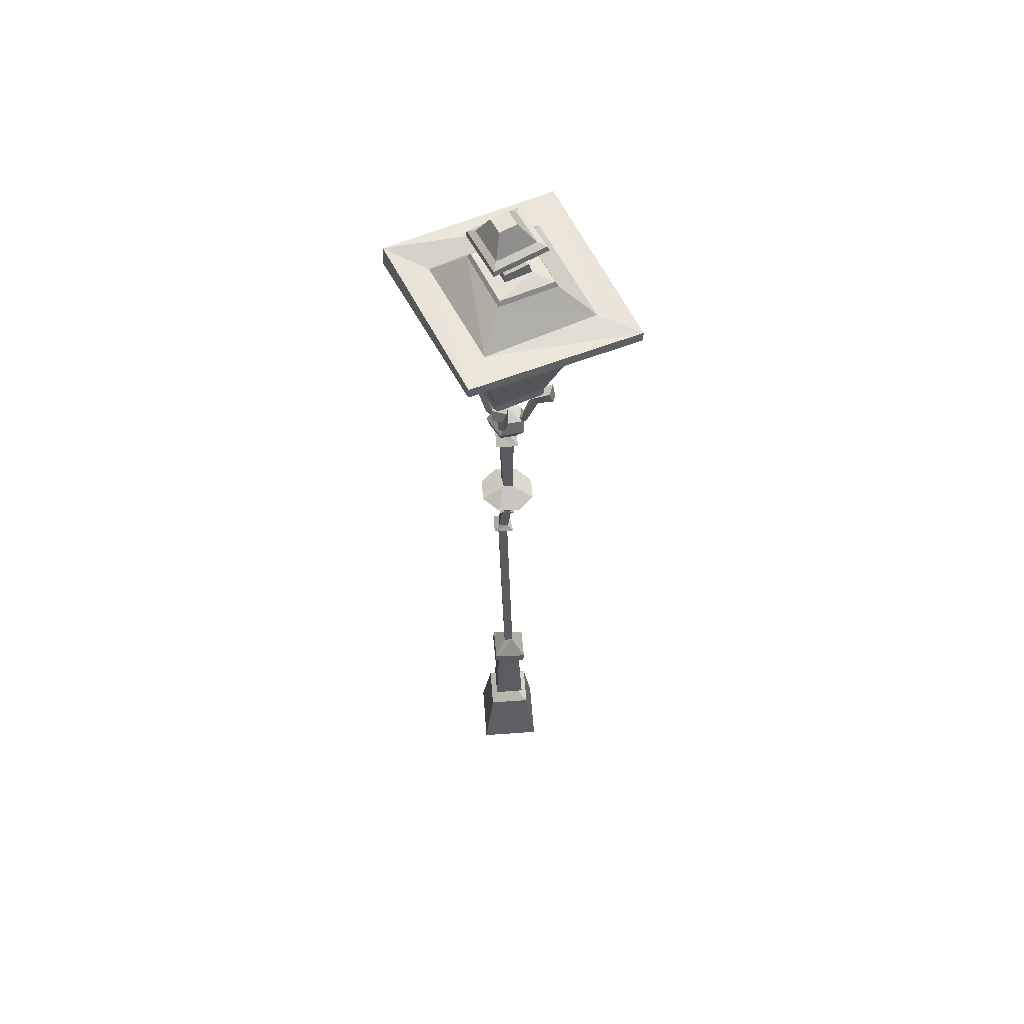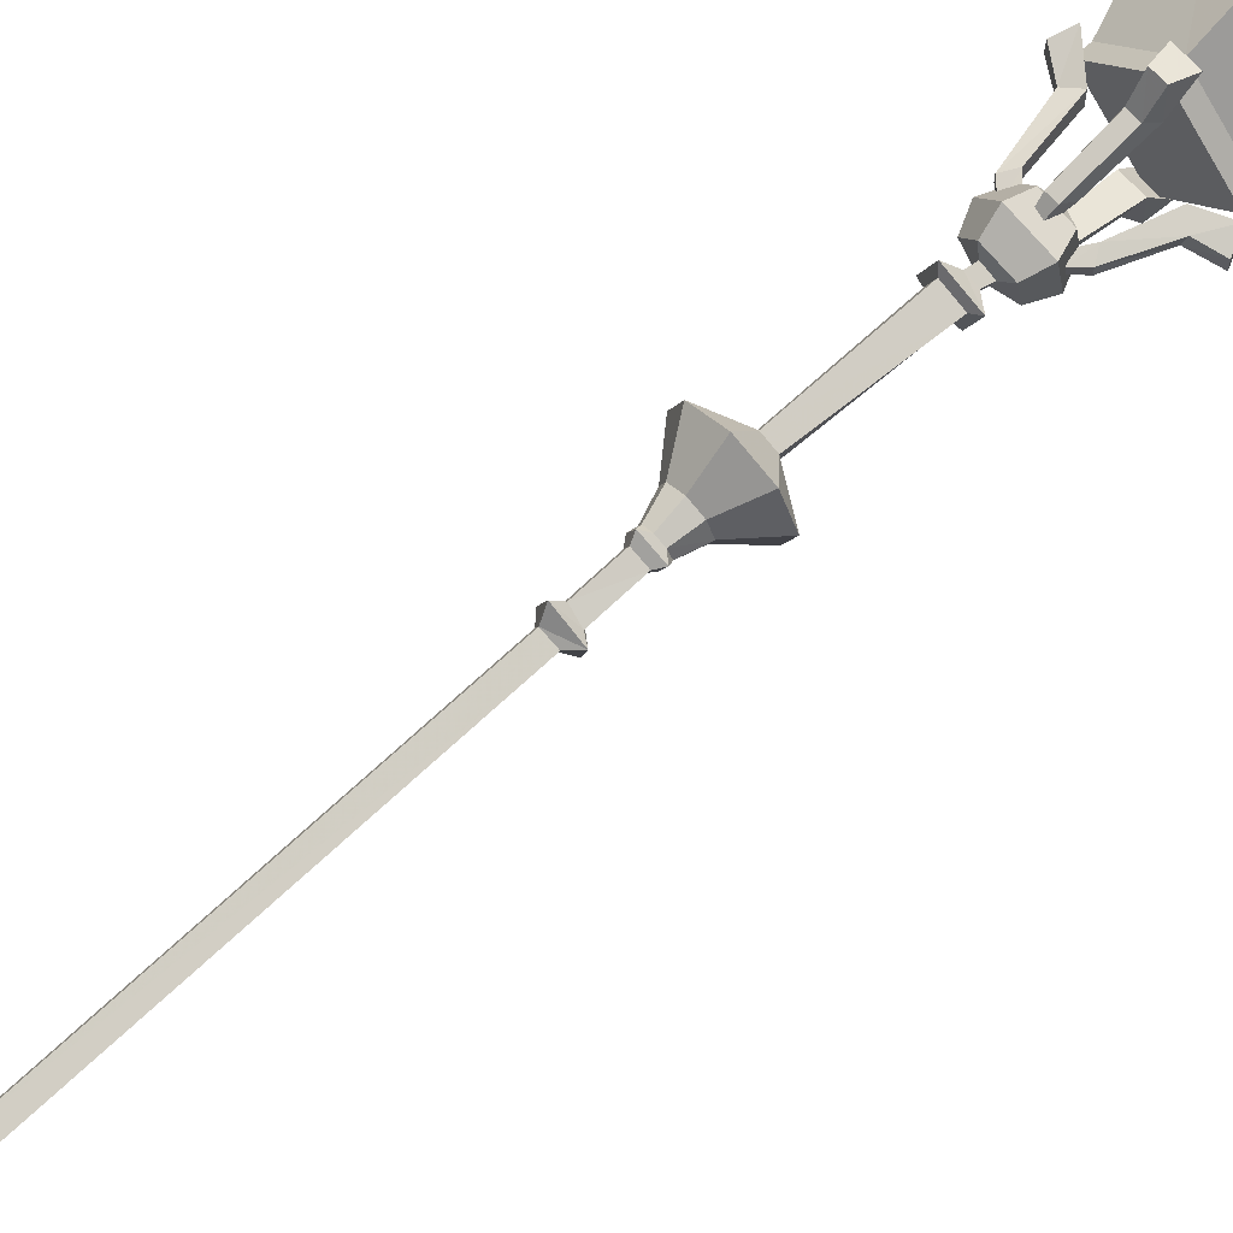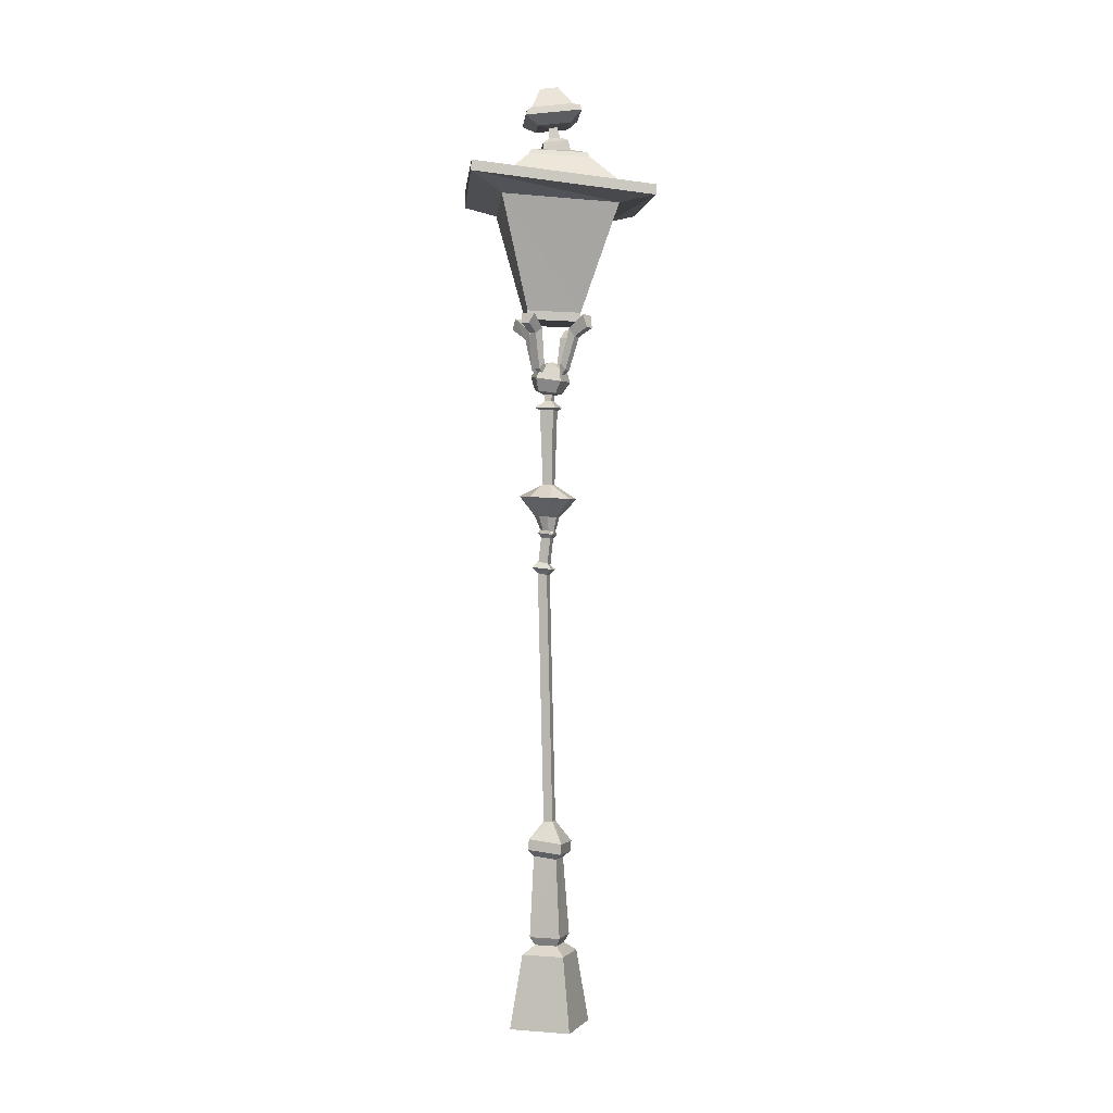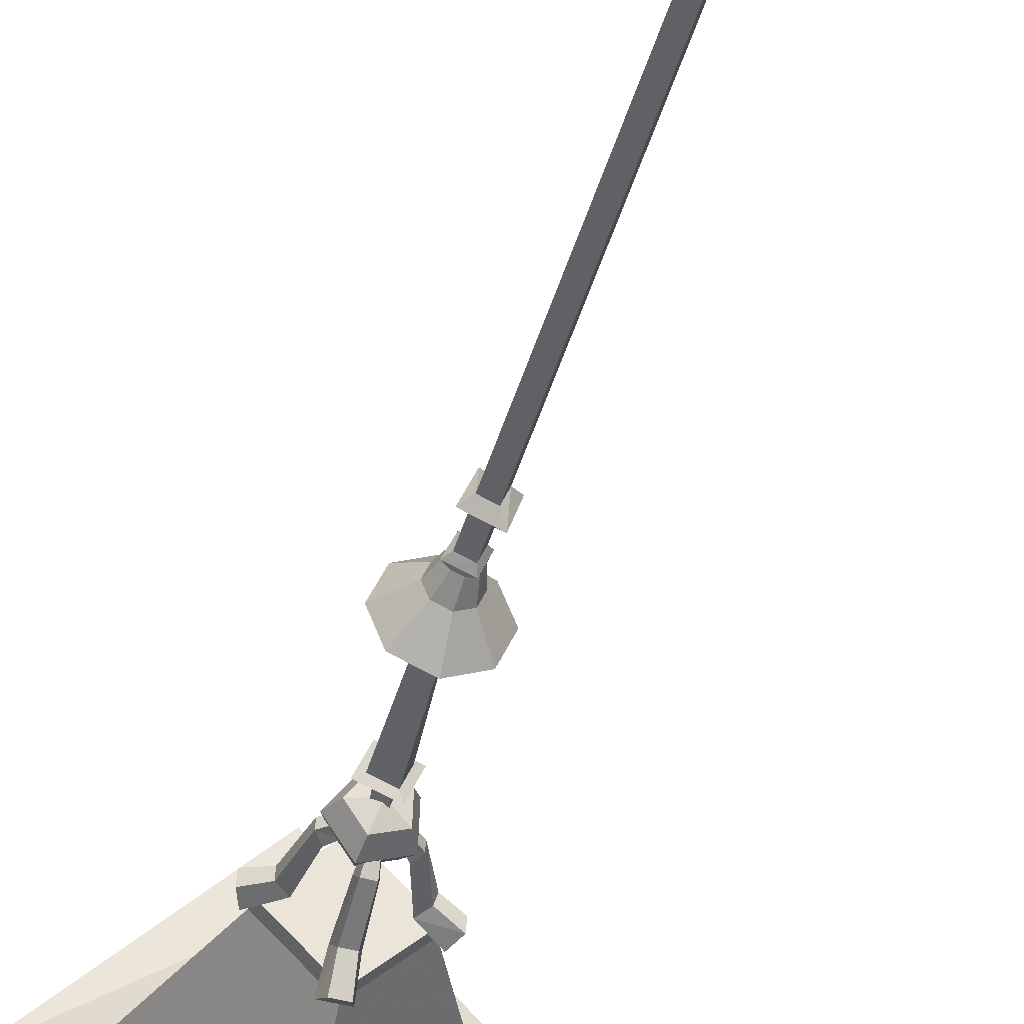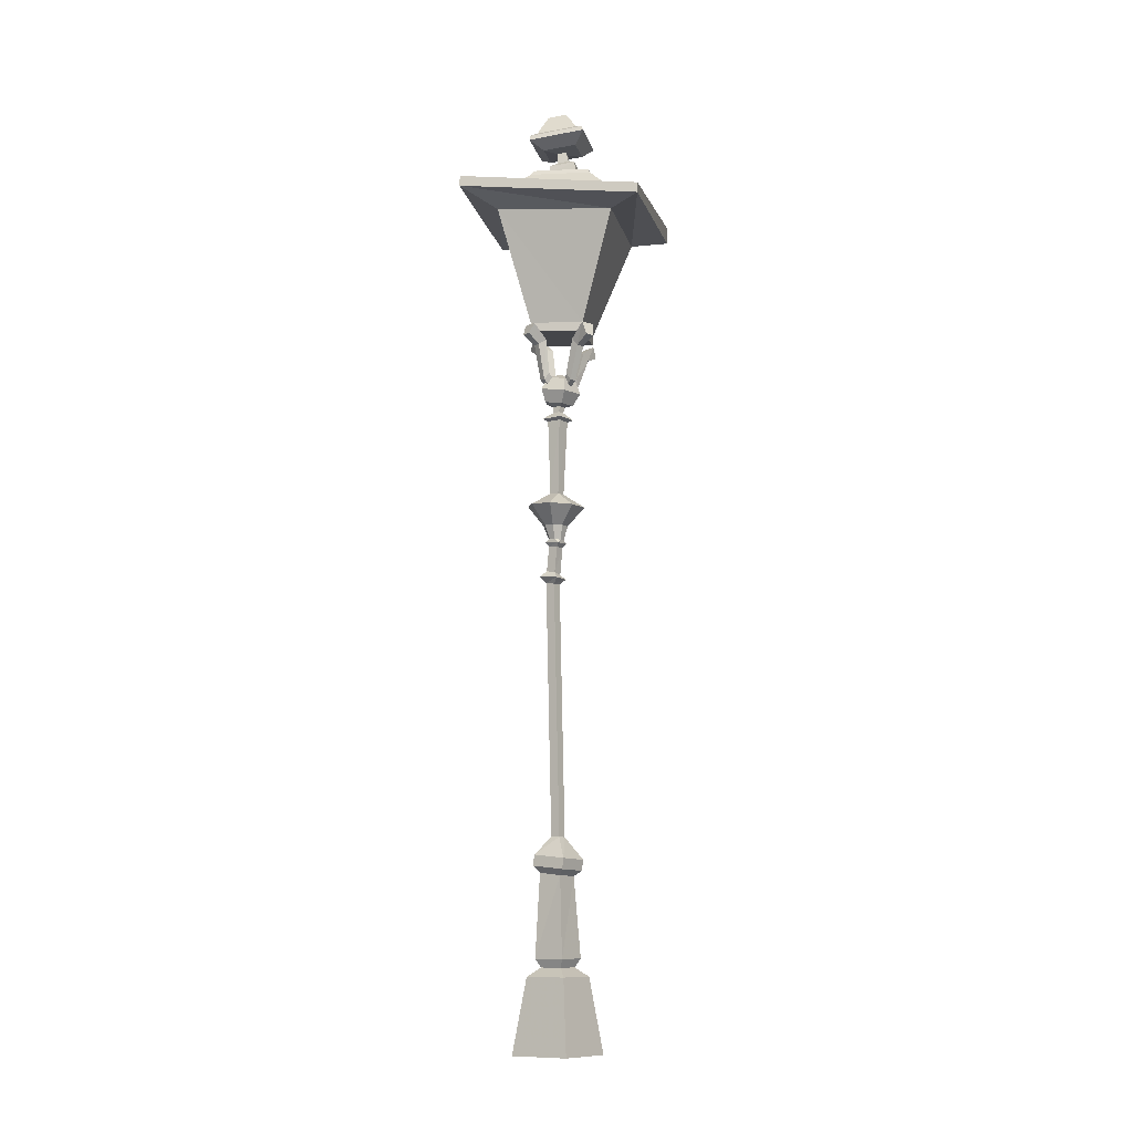
<metadata>
{"format":"obj","ext":"obj","renderer":"f3d","projection":"perspective","resolution":1024,"background":"white","views":[{"elev":56.9,"azim":108.2,"up":"+Z"},{"elev":63.6,"azim":-134.2,"up":"+Y"},{"elev":0.1,"azim":130.8,"up":"+Z"},{"elev":-41.9,"azim":165.2,"up":"+Y"},{"elev":-10.3,"azim":147.3,"up":"+Z"}]}
</metadata>
<code>
o Object.1
v 0.1531 1.678 34.76
v 0.1827 -1.983 34.42
v 1.999 -0.1475 34.42
v -1.663 -0.1564 34.75
v 0.1708 -1.971 34.85
v 3.992 0.01599 40.24
v 1.986 -0.1361 34.85
v -0.02667 6.165 40.46
v -0.01324 6.173 39.96
v -6.176 -0.02777 40.45
v 0.006016 -6.125 41.78
v -3.978 0.003764 41.24
v -2.061 0.04566 42.47
v -0.07604 -2.129 42.58
v 2.117 0.07 42.4
v -0.02617 3.978 40.89
v 0.05086 2.178 42.27
v 0.165 1.668 34.32
v 0.1668 1.281 34.33
v -1.651 -0.1679 34.32
v 1.62 -0.149 34.41
v 0.001954 3.965 39.86
v -3.954 -0.03248 39.86
v -6.177 -0.006062 41.27
v 0.04026 -3.986 40.08
v 0.03367 -6.173 40.77
v 0.01116 -3.944 41.14
v 6.177 0.04632 40.98
v 6.142 0.05926 41.48
v 3.955 0.03863 41.1
v -0.08305 -1.96 42.8
v 0.04543 2.021 42.5
v 1.948 0.07508 42.62
v -0.1808 1.112 33.99
v -0.07915 1.388 33.62
v 0.02002 0.8293 32.02
v -0.06646 0.6128 32.36
v 0.01787 0.4324 32.08
v 0.08829 0.5018 31.72
v 0.2601 2.162 34.02
v 0.2839 1.411 33.63
v 0.425 0.6442 32.37
v 0.3238 0.8487 32.02
v 0.3091 0.5159 31.73
v 0.4066 1.149 34
v 0.07525 -2.437 34.18
v 0.1238 -1.203 32.08
v 0.09963 -1.64 33.67
v 0.4941 -1.615 33.67
v 0.1519 -0.7967 31.75
v 0.6945 -2.098 34.71
v 0.4734 -1.179 32.09
v 0.4068 -0.7805 31.75
v -1.956 -0.7807 33.73
v -0.5355 -0.433 32.38
v -1.247 -0.4975 33.42
v -0.7642 -0.08253 32.04
v -0.7461 -0.3698 32.06
v -0.4299 -0.3316 31.74
v -1.357 -0.1259 33.45
v -1.982 -0.371 33.72
v -0.4442 -0.1051 31.73
v -0.3753 -0.01607 32.09
v -1.001 0.01164 33.77
v -1.731 -0.2077 34.23
v -0.9633 -0.5782 33.79
v -0.3522 -0.3826 32.11
v -0.5648 0.03174 32.36
v 1.353 -0.3422 34.05
v 1.122 -0.3399 32.42
v 0.8015 -0.33 32.1
v 0.8945 -0.2618 31.69
v 1.695 0.1286 33.77
v 2.334 0.2759 34.19
v 2.365 -0.1862 34.2
v 1.712 -0.224 33.78
v 1.326 0.0575 32.08
v 1.345 -0.2449 32.09
v 1.324 0.2283 34.03
v 1.091 0.1495 32.4
v 0.8786 -0.009859 31.68
v 0.3857 2.003 34.65
v -0.1585 2.134 34.01
v -0.2916 1.958 34.63
v 2.18 -0.3168 34.7
v 2.13 0.4309 34.69
v 0.5469 -2.406 34.2
v 0.5887 -1.285 34.06
v -0.04955 -1.325 34.05
v -0.06857 -2.148 34.69
v -1.689 -0.8706 34.26
v 0.01802 -0.9075 32.44
v 0.5283 -0.8724 32.44
v 0.4716 -0.6692 32.16
v 0.05919 -0.6955 32.16
v 0.3752 0.4551 32.09
v 0.7758 0.07771 32.09
v -0.5101 0.4465 31.49
v -0.2545 -0.6734 31.06
v 0.558 -0.9348 31.13
v 0.5654 0.4316 30.9
v 0.6429 0.8149 31.46
v -0.5165 -0.7478 31.69
v 0.5238 -0.7342 32.33
v 0.6326 -1.118 31.78
v 1.349 -0.1518 31.64
v 0.5311 0.6322 32.11
v 1.03 -0.05129 32.23
v -0.25 0.1711 30.92
v 0.3438 -0.293 30.76
v 1.065 -0.2519 31.03
v -0.2842 0.3717 32.13
v -0.2887 -0.4728 32.27
v 0.2954 -0.009307 32.46
v -1.574 0.721 0
v -0.4128 -2.082 0
v -0.9529 0.4638 3.554
v 2.39 -0.9209 0
v 1.229 1.882 1e-06
v -0.2922 0.1327 30.21
v 0.1459 -0.04119 30.55
v 0.1181 -0.8579 30.21
v 1.109 -0.4476 30.21
v 0.5917 0.2856 30.1
v 0.6983 0.543 30.21
v 0.972 1.261 3.554
v 1.769 -0.6637 3.554
v 0.712 0.6333 3.977
v -0.1556 -1.461 3.554
v -0.5873 0.3124 4.379
v 0.8205 0.8955 4.379
v 1.141 -0.4037 3.977
v 1.404 -0.5123 4.379
v 0.1045 -0.8333 3.977
v -0.3251 0.2038 3.977
v -0.00411 -1.095 4.379
v 1.2 -0.4285 8.323
v 0.1499 -0.8858 8.295
v -0.3019 0.1598 8.168
v 0.7485 0.6171 8.197
v 0.5315 0.1977 9.985
v 0.7059 -0.2233 9.985
v 0.1105 0.02332 9.985
v 0.2481 -0.2244 22.05
v 0.2849 -0.3976 9.985
v -0.003501 -1.195 8.606
v 1.482 -0.4866 9.16
v -0.03802 -1.148 9.118
v -0.6919 0.365 8.936
v 0.863 0.9798 8.464
v -0.6574 0.3179 8.423
v 0.8285 1.027 8.977
v 1.517 -0.5336 8.647
v 0.8094 -0.1765 26.47
v 0.8513 -0.341 30.1
v 0.2246 -0.6005 30.1
v -0.0349 0.02609 30.1
v 0.2133 0.06687 26.45
v 1.505 0.8963 25.77
v 0.6336 0.2429 26.44
v 0.3423 -0.4668 26.48
v -0.4659 0.8872 25.73
v 0.7645 0.1423 24.19
v 0.961 0.2789 24.87
v 0.8752 -0.1219 24.22
v 1.138 -0.1423 24.9
v 0.9641 -0.5652 24.92
v 0.542 -0.742 24.92
v 0.1187 -0.5691 24.9
v -0.05793 -0.1479 24.88
v 0.4981 0.2507 24.17
v 0.232 0.1398 24.17
v 0.1156 0.275 24.86
v 0.5377 0.4518 24.85
v 0.9913 -0.3309 24.09
v 0.7653 -0.3871 24.24
v 0.3101 -0.606 24.1
v 0.4993 -0.4979 24.25
v 0.2328 -0.3895 24.23
v 0.03544 0.04937 24.02
v 0.8138 -0.2887 23.87
v 0.6955 0.3244 24.01
v 0.6344 0.1396 23.81
v 0.3825 -0.4684 23.88
v 0.2391 -0.1876 22.51
v 0.203 -0.04013 23.82
v 1.139 -0.5934 22.42
v 0.8571 -0.4723 22.13
v 0.427 -0.6514 22.14
v 0.2247 -0.9742 22.44
v 0.6781 -0.04527 22.04
v 0.7585 0.3143 22.31
v 0.6694 -0.008353 22.6
v 0.8484 -0.4356 22.69
v -0.05124 -0.1363 22.32
v 0.4181 -0.6149 22.7
v 1.512 -1.072 25.88
v -0.4588 -1.081 25.85
v 0.5283 -1.484 25.89
v -0.8706 -0.09878 25.78
v 0.5182 1.299 25.73
v 1.917 -0.08579 25.83
v 0.4883 0.0974 30.55
v 0.367 0.0415 31.52
v 0.5412 -0.3896 31.49
v 0.284 -0.383 30.53
v 0.6264 -0.2444 30.52
v 0.1093 -0.5645 31.5
v -0.06491 -0.1333 31.53
v 0.1221 -0.1253 24.2
v 0.02969 0.9329 42.77
v -0.7887 -0.05417 43.26
v 0.07154 0.8139 43.27
v -0.908 -0.01408 42.79
v 0.9764 -0.004995 42.75
v 0.9347 -0.04008 43.13
v -0.1539 -0.1227 43.95
v 0.1382 -0.4118 43.91
v 0.1352 -1.248 43.89
v 0.1634 1.768 44.6
v -1.001 -0.1242 44.07
v 0.17 -2.073 44.27
v 1.268 -0.1056 43.9
v 0.1313 1.019 44.08
v 0.1816 1.653 44.83
v -1.755 -0.1682 44.58
v -1.643 -0.1877 44.81
v 2.088 -0.1368 44.29
v 0.2029 1.209 44.98
v -1.201 -0.2077 44.96
v 0.1879 -1.999 44.52
v 0.2077 -1.601 44.74
v 2.012 -0.1578 44.54
v 1.612 -0.1847 44.75
v -0.3341 -0.2837 45.87
v 0.2797 -0.8909 45.77
v 0.2775 0.3335 45.87
v 0.8912 -0.2737 45.77
v 0.4294 -0.118 43.91
v 0.4665 -0.0632 43.39
v 0.1373 0.1711 43.96
v 0.07449 -0.9082 43.12
v 0.09068 -0.4424 43.39
v -0.2864 -0.06937 43.45
v 0.08939 0.3098 43.45
v -1.904 0.05257 42.71
v 0.03873 -0.9519 42.76
v -1.273 -0.1651 34.33
v 0.1808 -1.588 34.41
f 90 51 88
f 88 89 90
f 92 89 88
f 88 93 92
f 92 93 94
f 94 95 92
f 69 76 75
f 75 85 69
f 76 69 70
f 70 78 76
f 71 72 78
f 78 70 71
f 76 73 74
f 74 75 76
f 73 76 78
f 78 77 73
f 72 81 77
f 77 78 72
f 73 79 86
f 86 74 73
f 79 73 77
f 77 80 79
f 81 97 80
f 80 77 81
f 85 75 74
f 74 86 85
f 120 121 203
f 203 125 120
f 122 206 121
f 121 120 122
f 123 207 206
f 206 122 123
f 125 203 207
f 207 123 125
f 203 121 209
f 209 204 203
f 207 203 204
f 204 205 207
f 206 207 205
f 205 208 206
f 121 206 208
f 208 209 121
f 84 34 45
f 45 82 84
f 42 45 34
f 34 37 42
f 37 38 96
f 96 42 37
f 70 69 79
f 79 80 70
f 85 86 79
f 79 69 85
f 71 70 80
f 80 97 71
f 66 64 65
f 65 91 66
f 67 63 68
f 68 55 67
f 68 64 66
f 66 55 68
f 66 91 54
f 54 56 66
f 58 55 66
f 66 56 58
f 67 55 58
f 58 59 67
f 56 54 61
f 61 60 56
f 57 58 56
f 56 60 57
f 59 58 57
f 57 62 59
f 60 61 65
f 65 64 60
f 68 57 60
f 60 64 68
f 62 57 68
f 68 63 62
f 65 61 54
f 54 91 65
f 18 19 248
f 248 20 18
f 20 248 249
f 249 2 20
f 2 249 21
f 21 3 2
f 3 21 19
f 19 18 3
f 248 19 21
f 21 249 248
f 34 84 83
f 83 35 34
f 36 37 34
f 34 35 36
f 38 37 36
f 36 39 38
f 35 83 40
f 40 41 35
f 43 36 35
f 35 41 43
f 39 36 43
f 43 44 39
f 41 40 82
f 82 45 41
f 42 43 41
f 41 45 42
f 44 43 42
f 42 96 44
f 82 40 83
f 83 84 82
f 101 109 98
f 98 102 101
f 109 99 103
f 103 98 109
f 99 100 105
f 105 103 99
f 100 111 106
f 106 105 100
f 111 101 102
f 102 106 111
f 102 98 112
f 112 107 102
f 98 103 113
f 113 112 98
f 103 105 104
f 104 113 103
f 105 106 108
f 108 104 105
f 106 102 107
f 107 108 106
f 109 101 110
f 99 109 110
f 100 99 110
f 111 100 110
f 101 111 110
f 107 112 114
f 112 113 114
f 113 104 114
f 104 108 114
f 108 107 114
f 89 48 46
f 46 90 89
f 48 89 92
f 92 47 48
f 95 50 47
f 47 92 95
f 48 49 87
f 87 46 48
f 49 48 47
f 47 52 49
f 50 53 52
f 52 47 50
f 49 88 51
f 51 87 49
f 88 49 52
f 52 93 88
f 53 94 93
f 93 52 53
f 90 46 87
f 87 51 90
f 1 18 20
f 20 4 1
f 4 20 2
f 2 5 4
f 5 2 3
f 3 7 5
f 7 3 18
f 18 1 7
f 8 9 10
f 10 24 8
f 24 10 26
f 26 11 24
f 11 26 28
f 28 29 11
f 29 28 9
f 9 8 29
f 17 16 12
f 12 13 17
f 13 12 27
f 27 14 13
f 14 27 30
f 30 15 14
f 15 30 16
f 16 17 15
f 9 22 23
f 23 10 9
f 16 8 24
f 24 12 16
f 10 23 25
f 25 26 10
f 12 24 11
f 11 27 12
f 26 25 6
f 6 28 26
f 27 11 29
f 29 30 27
f 28 6 22
f 22 9 28
f 30 29 8
f 8 16 30
f 31 14 15
f 15 33 31
f 246 13 14
f 14 31 246
f 32 17 13
f 13 246 32
f 33 15 17
f 17 32 33
f 211 214 212
f 212 213 211
f 247 215 216
f 216 242 247
f 215 211 213
f 213 216 215
f 224 241 217
f 217 221 224
f 221 217 218
f 218 219 221
f 219 218 239
f 239 223 219
f 224 223 239
f 239 241 224
f 220 224 221
f 221 226 220
f 226 221 219
f 219 222 226
f 222 219 223
f 223 228 222
f 220 228 223
f 223 224 220
f 225 220 226
f 226 227 225
f 227 226 222
f 222 231 227
f 231 222 228
f 228 233 231
f 225 233 228
f 228 220 225
f 229 225 227
f 227 230 229
f 230 227 231
f 231 232 230
f 232 231 233
f 233 234 232
f 229 234 233
f 233 225 229
f 230 235 237
f 237 229 230
f 232 236 235
f 235 230 232
f 234 238 236
f 236 232 234
f 229 237 238
f 238 234 229
f 243 240 239
f 239 218 243
f 244 243 218
f 218 217 244
f 245 244 217
f 217 241 245
f 240 245 241
f 241 239 240
f 242 216 240
f 240 243 242
f 212 242 243
f 243 244 212
f 213 212 244
f 244 245 213
f 216 213 245
f 245 240 216
f 32 246 214
f 214 211 32
f 246 31 247
f 247 214 246
f 215 247 31
f 31 33 215
f 215 33 211
f 33 32 211
f 237 235 236
f 236 238 237
f 124 157 120
f 120 125 124
f 155 124 125
f 125 123 155
f 156 155 123
f 123 122 156
f 157 156 122
f 122 120 157
f 154 160 124
f 124 155 154
f 161 154 155
f 155 156 161
f 158 161 156
f 156 157 158
f 160 158 157
f 157 124 160
f 160 159 201
f 154 202 159
f 159 160 154
f 154 197 202
f 161 199 197
f 197 154 161
f 161 198 199
f 158 200 198
f 198 161 158
f 158 162 200
f 160 201 162
f 162 158 160
f 126 119 115
f 115 117 126
f 115 116 129
f 129 117 115
f 116 118 127
f 127 129 116
f 118 119 126
f 126 127 118
f 126 117 135
f 135 128 126
f 127 126 128
f 128 132 127
f 129 127 132
f 132 134 129
f 117 129 134
f 134 135 117
f 128 135 130
f 130 131 128
f 132 128 131
f 131 133 132
f 134 132 133
f 133 136 134
f 135 134 136
f 136 130 135
f 133 131 140
f 140 137 133
f 136 133 137
f 137 138 136
f 130 136 138
f 138 139 130
f 131 130 139
f 139 140 131
f 147 152 141
f 141 142 147
f 148 147 142
f 142 145 148
f 149 148 145
f 145 143 149
f 152 149 143
f 143 141 152
f 141 143 144
f 144 191 141
f 142 141 191
f 191 188 142
f 145 142 188
f 188 189 145
f 143 145 189
f 189 144 143
f 153 150 152
f 152 147 153
f 146 153 147
f 147 148 146
f 151 146 148
f 148 149 151
f 150 151 149
f 149 152 150
f 140 139 151
f 151 150 140
f 137 140 150
f 150 153 137
f 138 137 153
f 153 146 138
f 139 138 146
f 146 151 139
f 165 163 164
f 164 166 165
f 176 165 166
f 166 167 176
f 178 176 167
f 167 168 178
f 179 178 168
f 168 169 179
f 210 179 169
f 169 170 210
f 172 210 170
f 170 173 172
f 171 172 173
f 173 174 171
f 163 171 174
f 174 164 163
f 175 182 163
f 163 165 175
f 175 165 176
f 177 175 176
f 176 178 177
f 177 178 179
f 180 177 179
f 179 210 180
f 182 180 172
f 172 171 182
f 182 171 163
f 181 183 182
f 182 175 181
f 184 181 175
f 175 177 184
f 186 184 177
f 177 180 186
f 183 186 180
f 180 182 183
f 194 193 183
f 183 181 194
f 196 194 181
f 181 184 196
f 185 196 184
f 184 186 185
f 193 185 186
f 186 183 193
f 188 191 192
f 192 187 188
f 189 188 187
f 187 190 189
f 144 189 190
f 190 195 144
f 191 144 195
f 195 192 191
f 187 192 193
f 193 194 187
f 190 187 194
f 194 196 190
f 195 190 196
f 196 185 195
f 192 195 185
f 185 193 192
f 197 167 166
f 166 202 197
f 199 168 167
f 167 197 199
f 198 169 168
f 168 199 198
f 200 170 169
f 169 198 200
f 162 173 170
f 170 200 162
f 201 174 173
f 173 162 201
f 159 164 174
f 174 201 159
f 202 166 164
f 164 159 202
f 172 180 210
f 214 247 242
f 242 212 214
f 6 7 1
f 1 22 6
f 22 1 4
f 4 23 22
f 23 4 5
f 5 25 23
f 25 5 7
f 7 6 25

</code>
